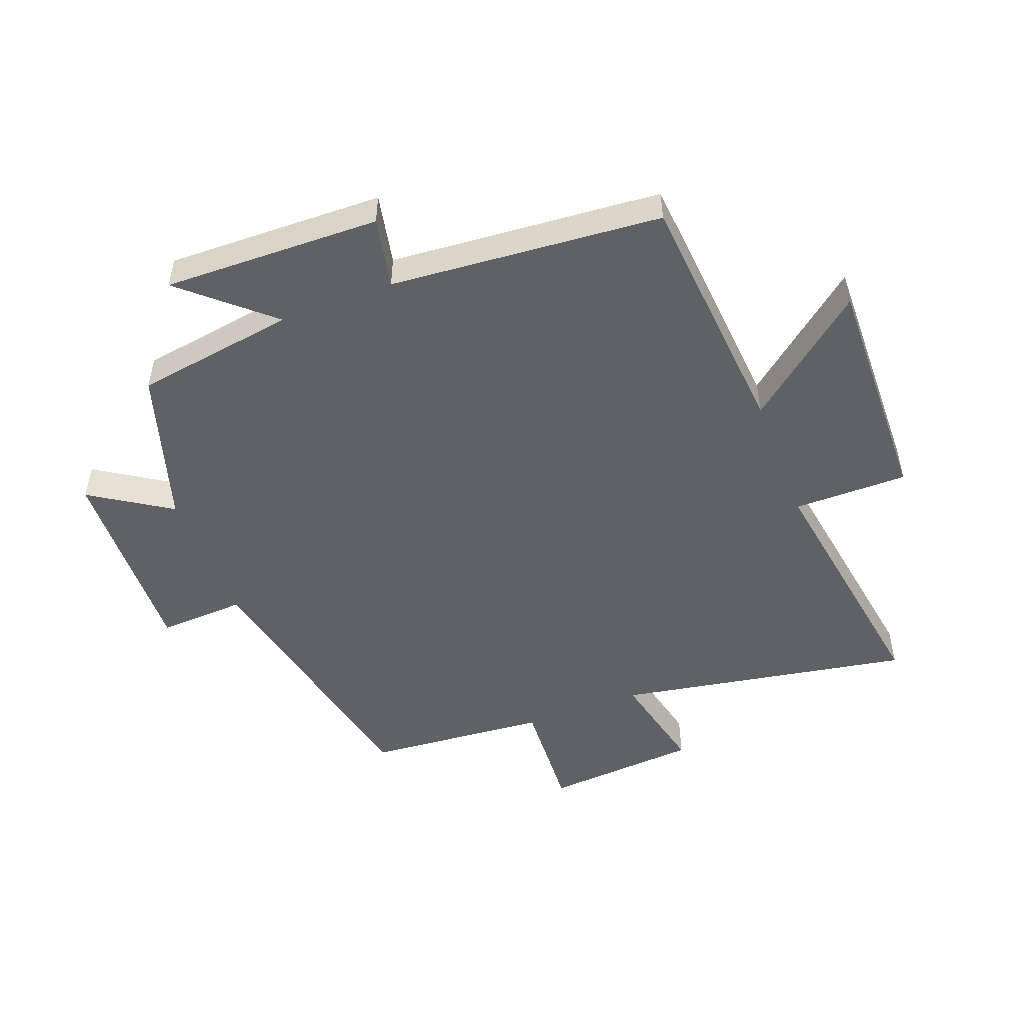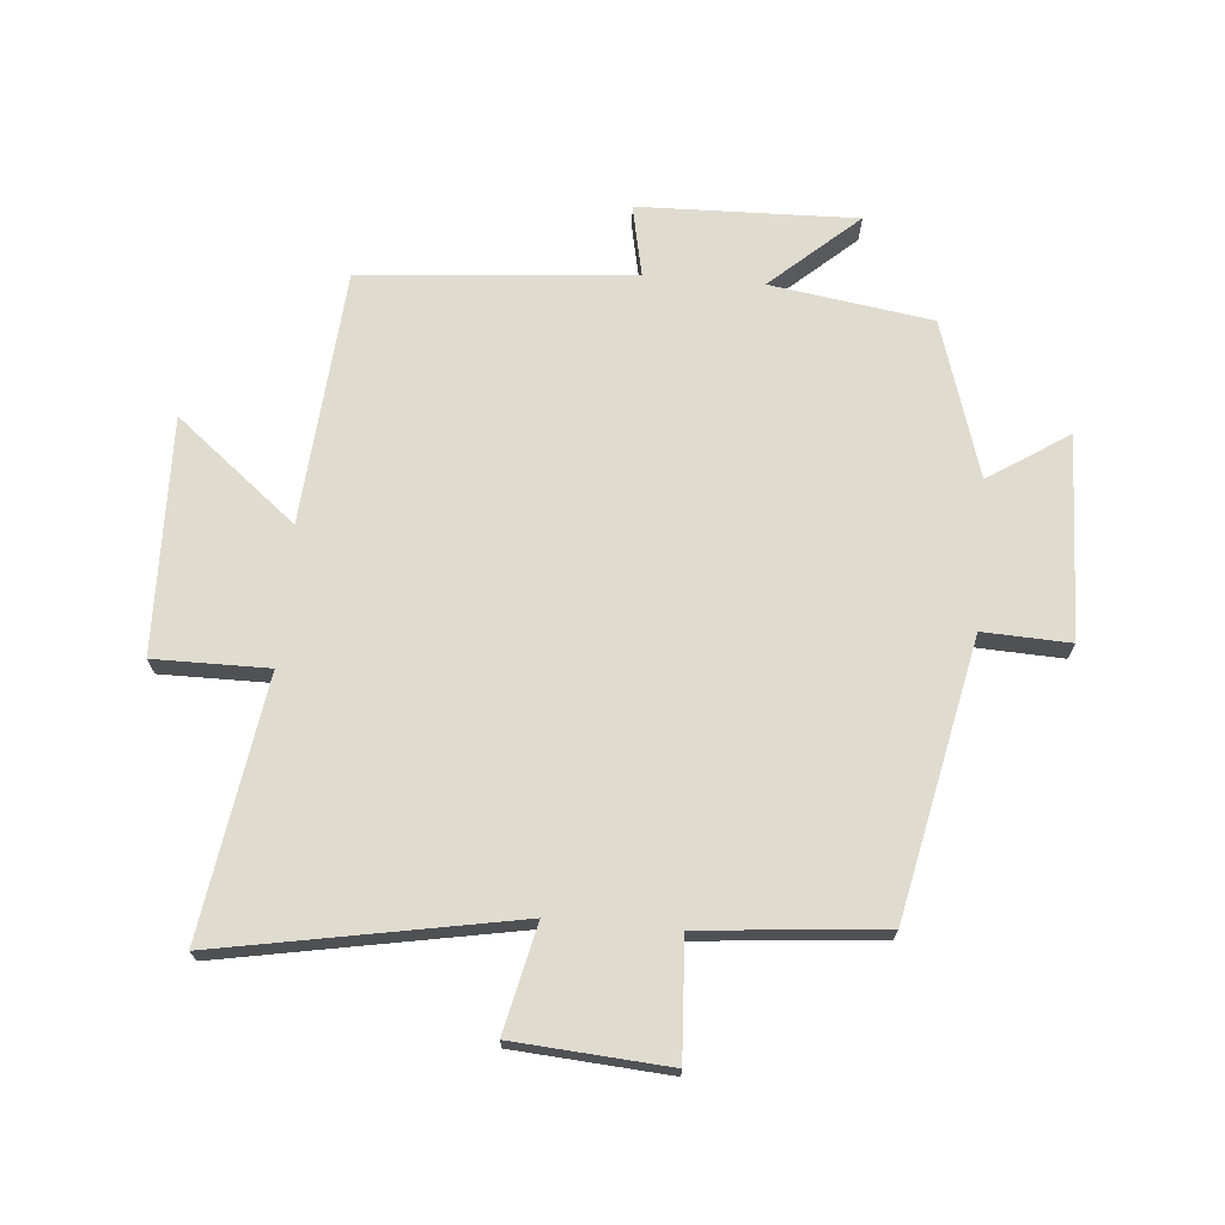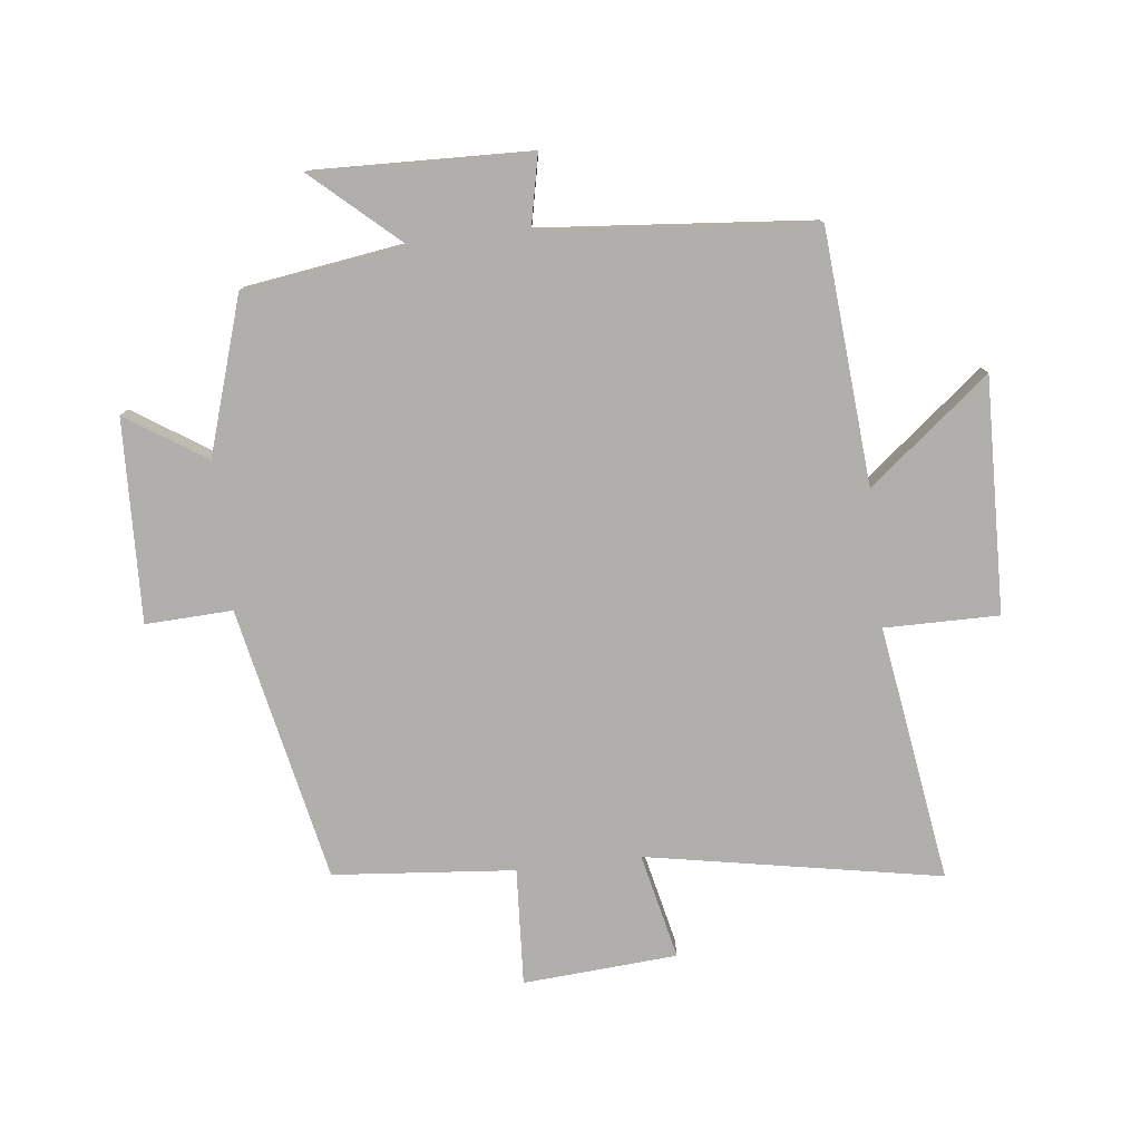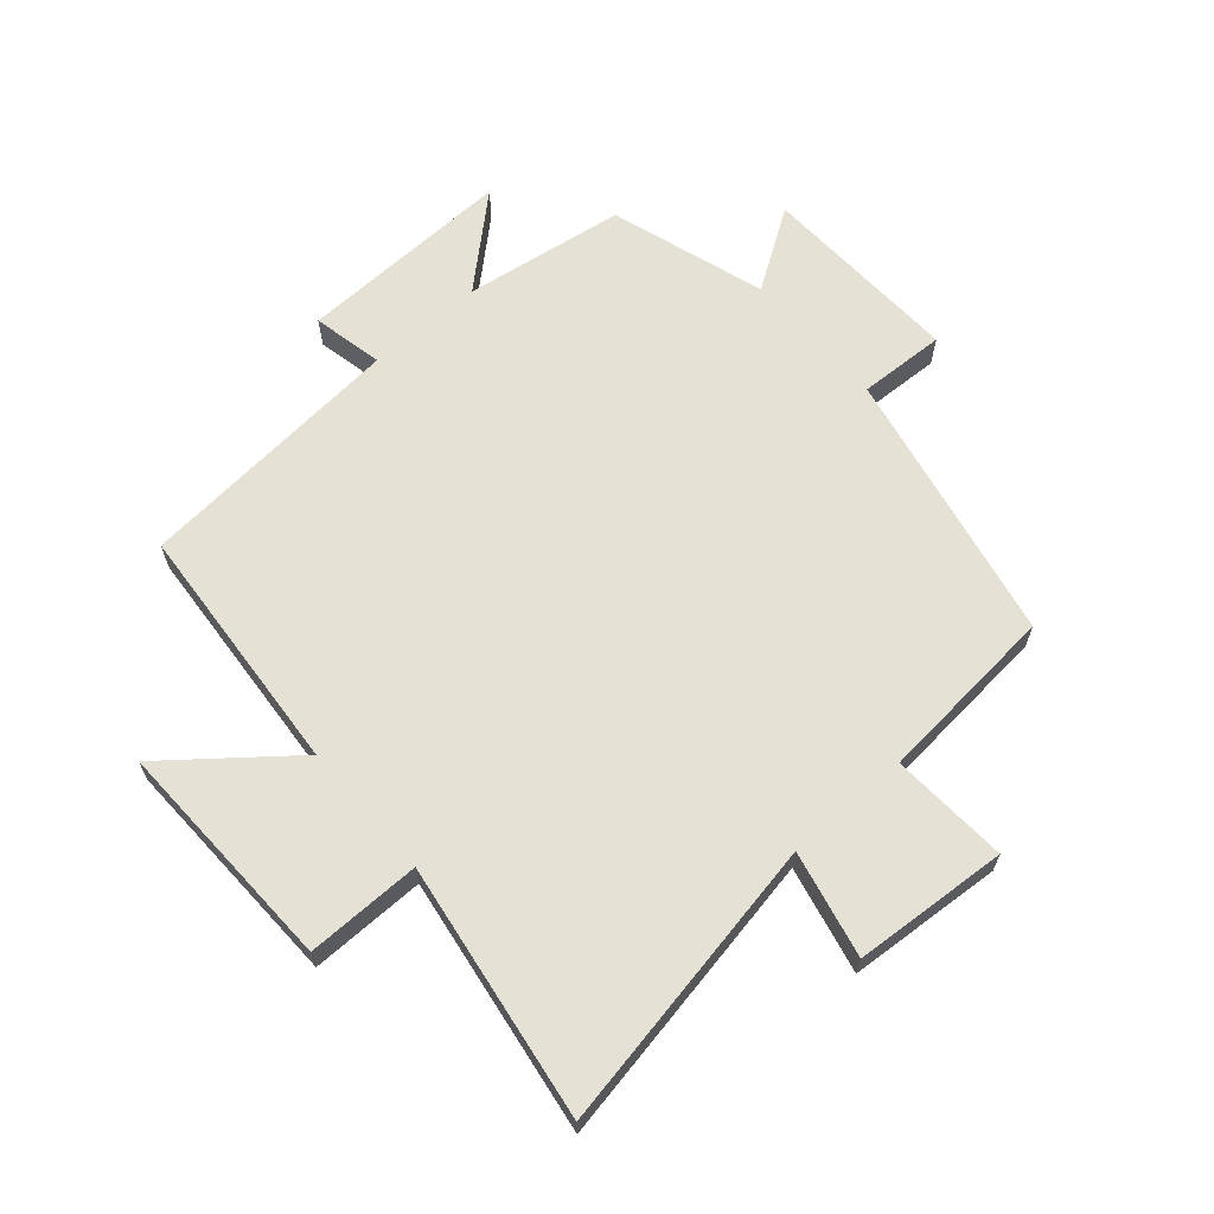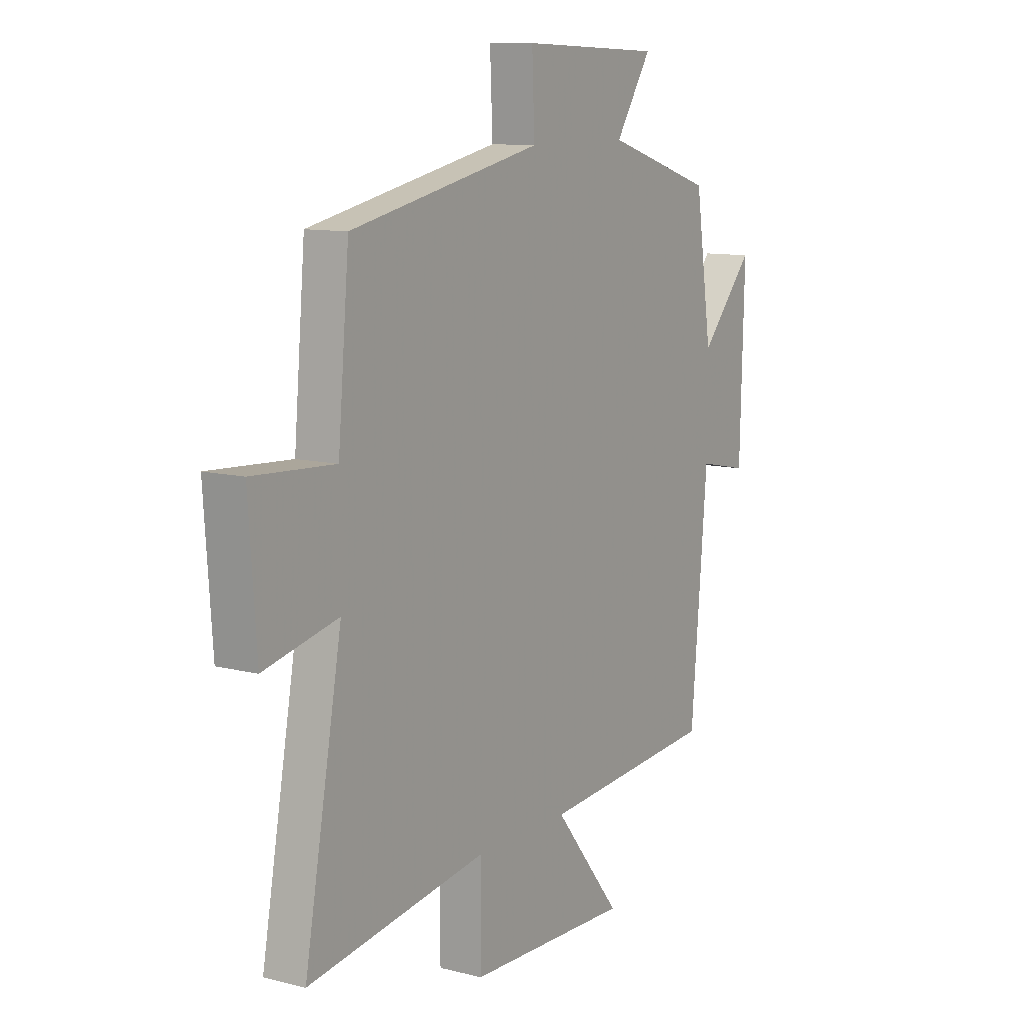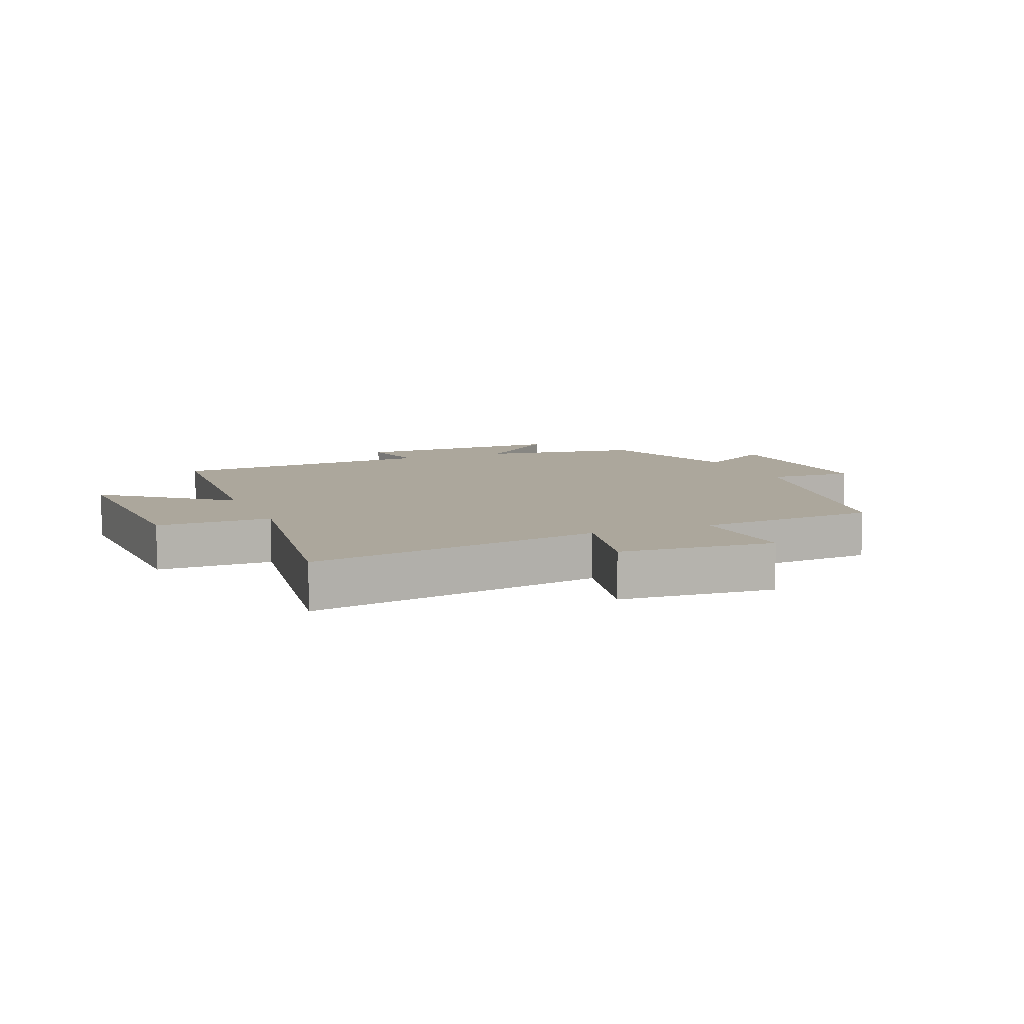
<metadata>
{"format":"obj","ext":"obj","renderer":"f3d","projection":"perspective","resolution":1024,"background":"white","views":[{"elev":-50.1,"azim":111.1,"up":"+Y"},{"elev":70.4,"azim":-85.1,"up":"+Y"},{"elev":-78.2,"azim":96.5,"up":"+Y"},{"elev":64.6,"azim":-131.1,"up":"+Y"},{"elev":10.6,"azim":-57.6,"up":"+Z"},{"elev":8.4,"azim":-112.4,"up":"+Y"}]}
</metadata>
<code>
v 0.461 0.07 0.421
v 0.5 0.07 0.16
v 0.625 0.07 0.3
v 0.615 0.07 -0.052
v 0.5 0.07 -0.028
v 0.462 0.07 -0.467
v 0.051 0.07 -0.5
v 0.208 0.07 -0.695
v -0.172 0.07 -0.685
v -0.171 0.07 -0.5
v -0.587 0.07 -0.564
v -0.5 0.07 -0.087
v -0.672 0.07 -0.126
v -0.69 0.07 0.124
v -0.5 0.07 0.113
v -0.474 0.07 0.407
v -0.029 0.07 0.5
v -0.035 0.07 0.641
v 0.293 0.07 0.629
v 0.209 0.07 0.5
v 0.461 0 0.421
v 0.5 0 0.16
v 0.625 0 0.3
v 0.615 0 -0.052
v 0.5 0 -0.028
v 0.462 0 -0.467
v 0.051 0 -0.5
v 0.208 0 -0.695
v -0.172 0 -0.685
v -0.171 0 -0.5
v -0.587 0 -0.564
v -0.5 0 -0.087
v -0.672 0 -0.126
v -0.69 0 0.124
v -0.5 0 0.113
v -0.474 0 0.407
v -0.029 0 0.5
v -0.035 0 0.641
v 0.293 0 0.629
v 0.209 0 0.5
f 17 18 19 20
f 20 1 2
f 17 20 2
f 16 17 2
f 15 16 2
f 12 13 14 15
f 12 15 2
f 10 11 12 2
f 7 8 9 10
f 7 10 2
f 6 7 2
f 5 6 2
f 2 3 4 5
f 40 39 38 37
f 22 21 40
f 22 40 37
f 22 37 36
f 22 36 35
f 35 34 33 32
f 22 35 32
f 22 32 31 30
f 30 29 28 27
f 22 30 27
f 22 27 26
f 22 26 25
f 25 24 23 22
f 1 21 22 2
f 2 22 23 3
f 3 23 24 4
f 4 24 25 5
f 5 25 26 6
f 6 26 27 7
f 7 27 28 8
f 8 28 29 9
f 9 29 30 10
f 10 30 31 11
f 11 31 32 12
f 12 32 33 13
f 13 33 34 14
f 14 34 35 15
f 15 35 36 16
f 16 36 37 17
f 17 37 38 18
f 18 38 39 19
f 19 39 40 20
f 20 40 21 1

</code>
